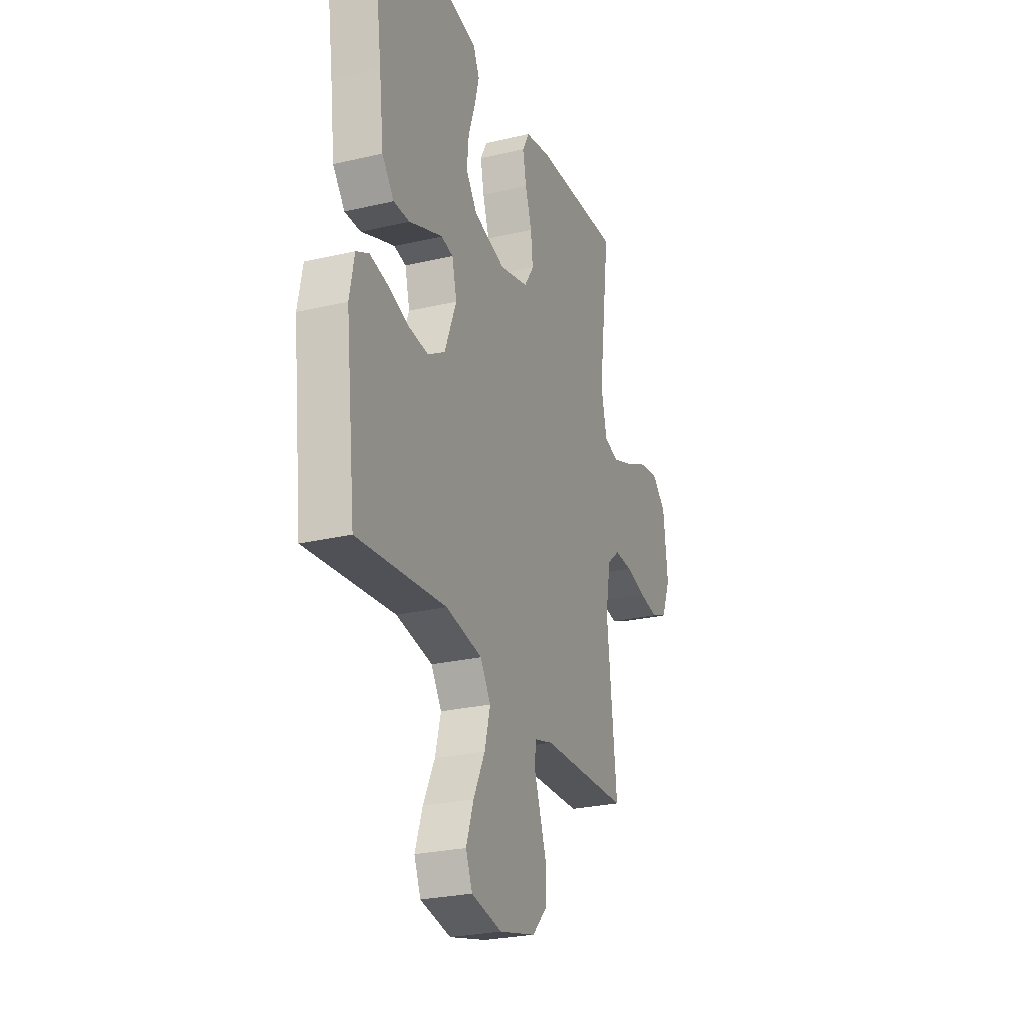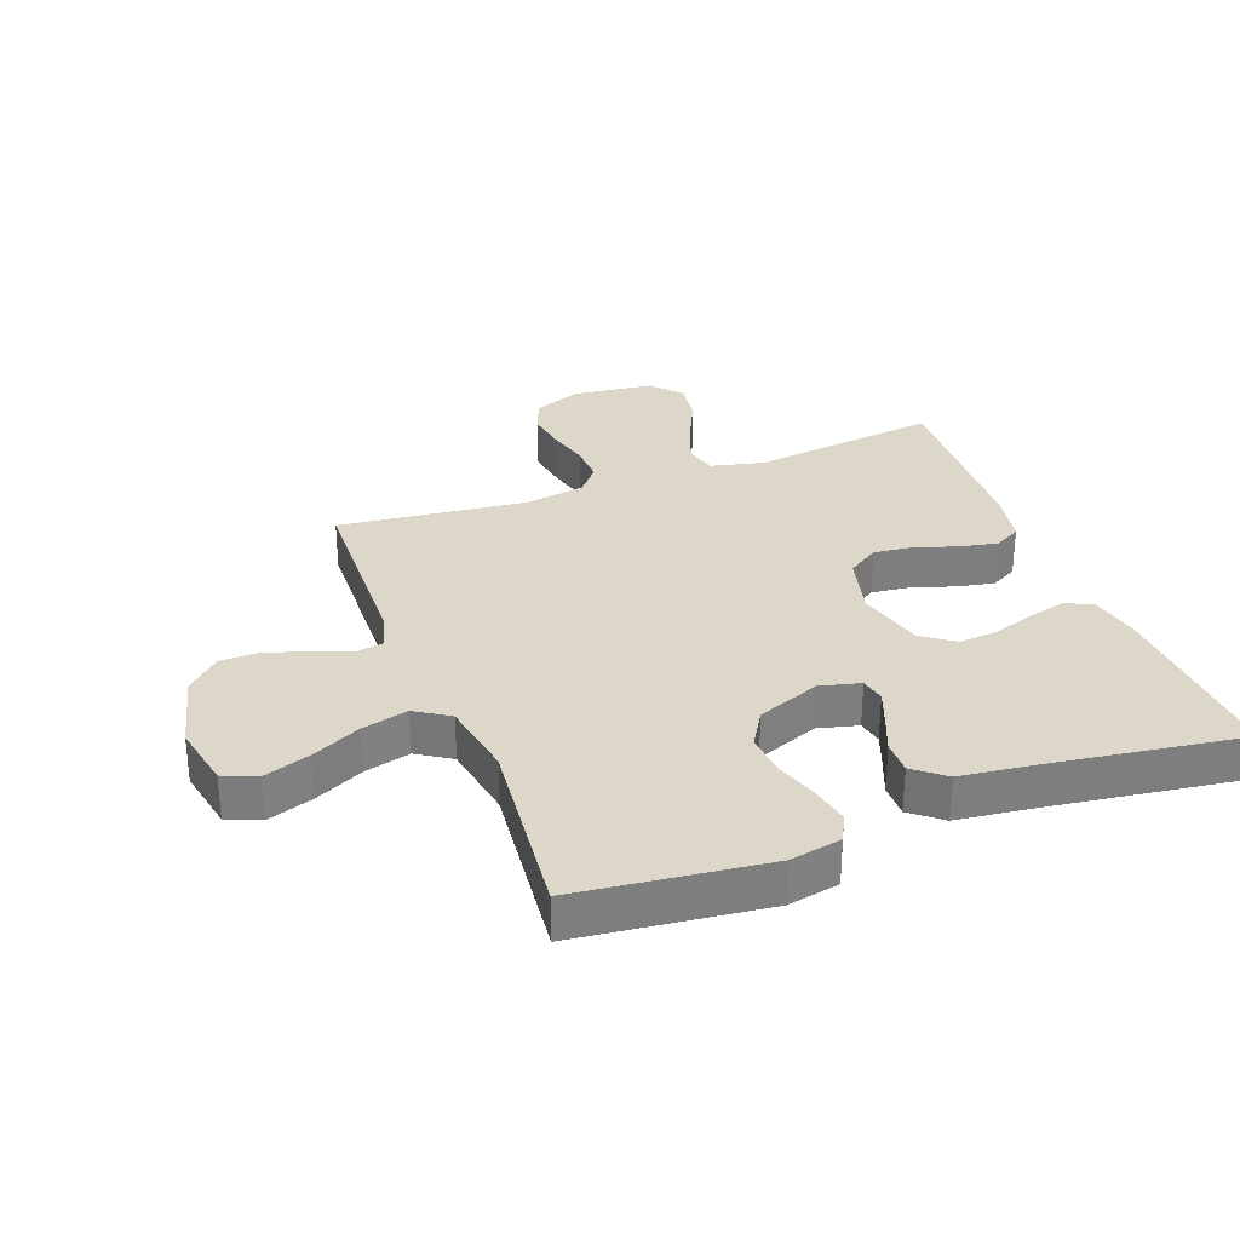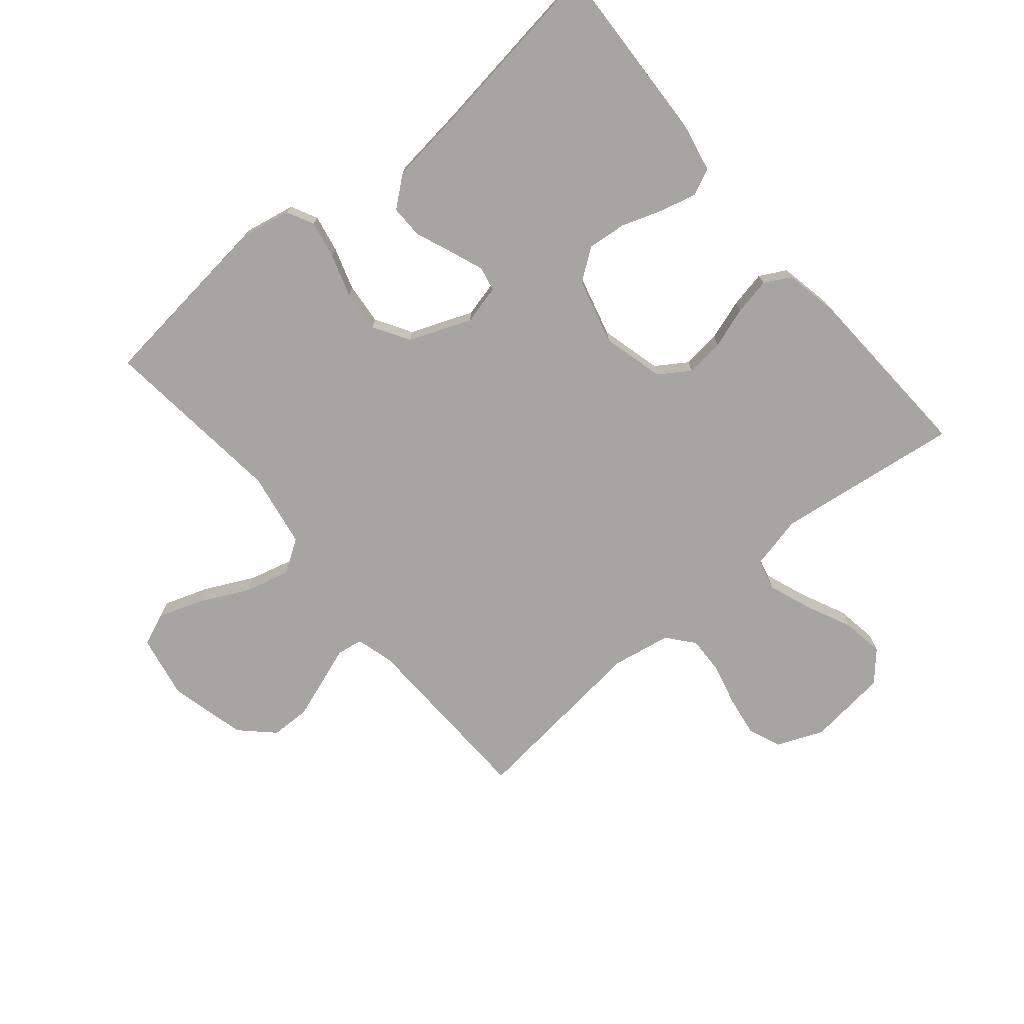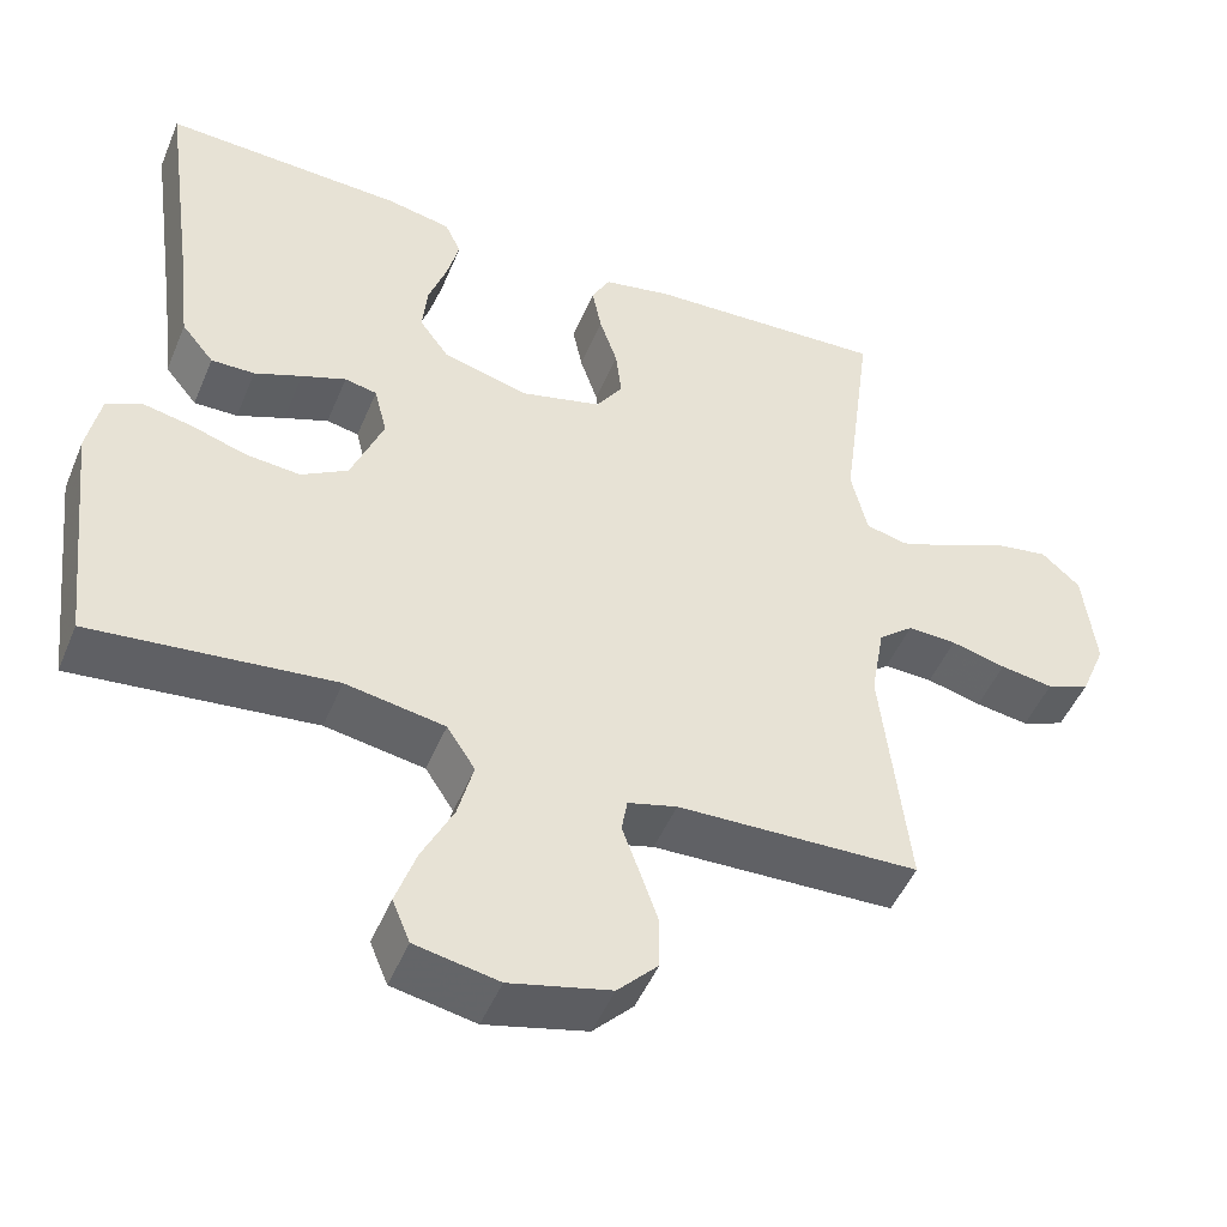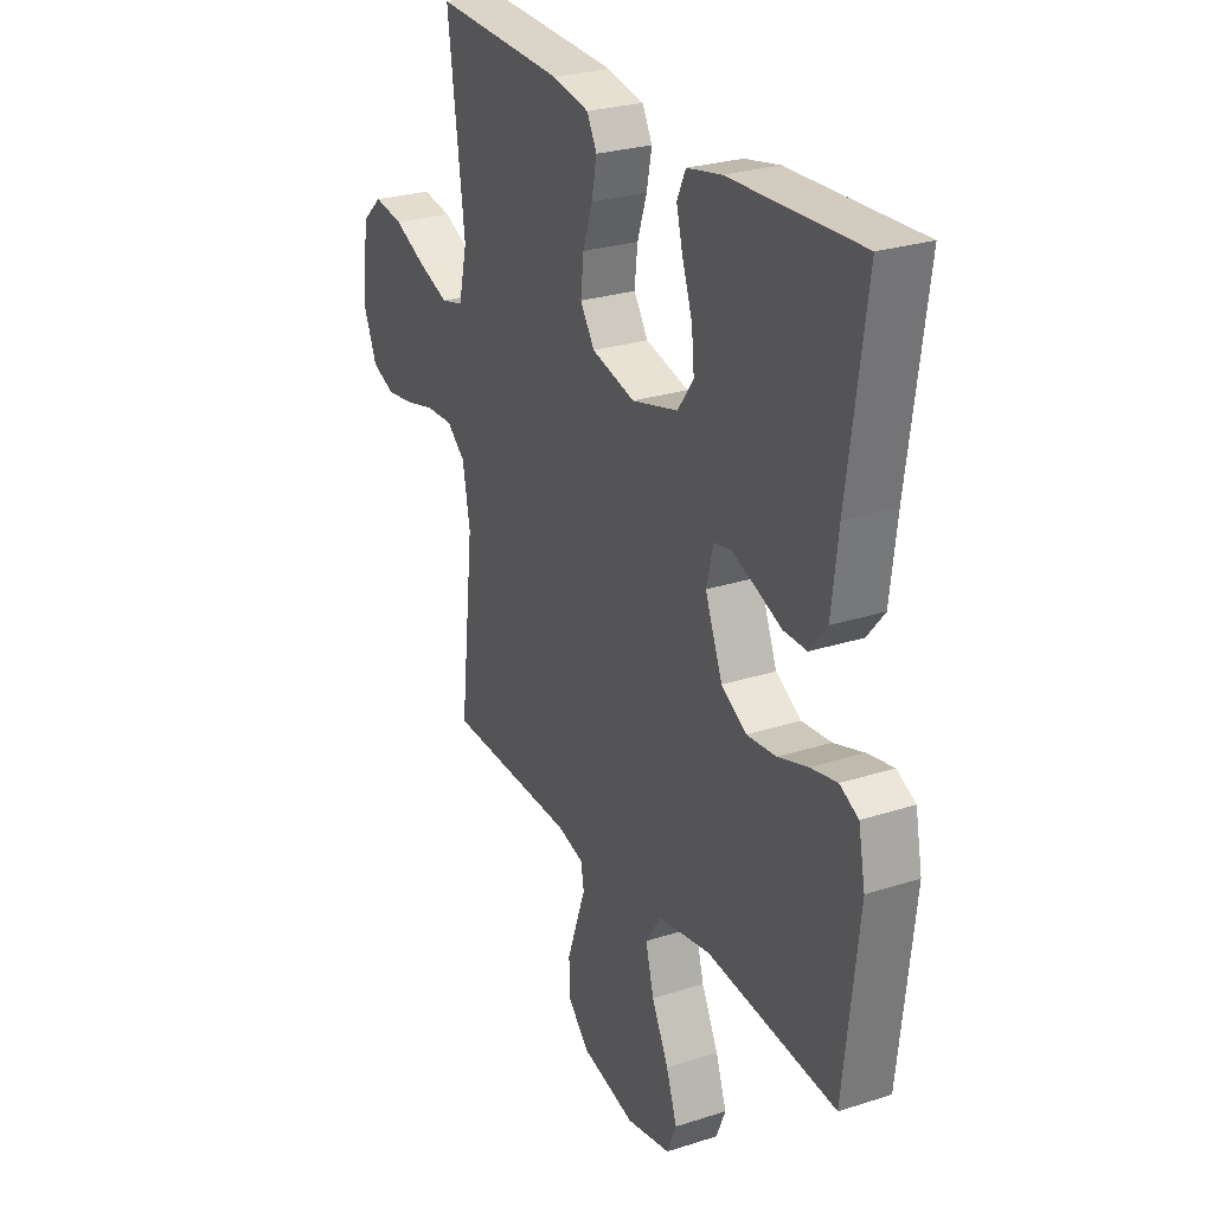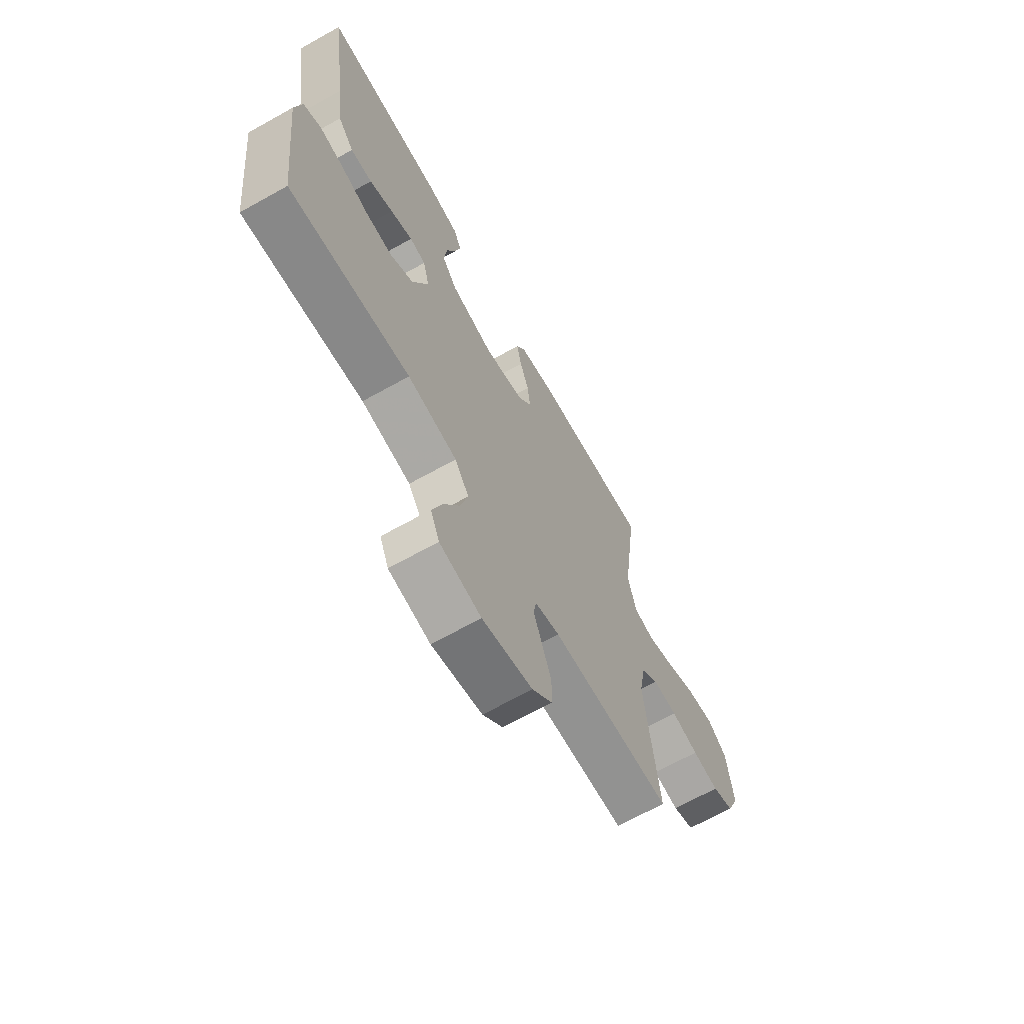
<metadata>
{"format":"obj","ext":"obj","renderer":"f3d","projection":"perspective","resolution":1024,"background":"white","views":[{"elev":-26.2,"azim":-69.7,"up":"+Z"},{"elev":30.9,"azim":-110.6,"up":"+Y"},{"elev":-73.9,"azim":-50.1,"up":"+Y"},{"elev":-48.7,"azim":-22.1,"up":"+Z"},{"elev":26.6,"azim":-116.7,"up":"+Z"},{"elev":-67.9,"azim":-60.8,"up":"+Z"}]}
</metadata>
<code>
v 0.5 0.07 -0.5
v 0.2 0.07 -0.51
v 0.139 0.07 -0.527
v 0.132 0.07 -0.569
v 0.153 0.07 -0.628
v 0.176 0.07 -0.694
v 0.175 0.07 -0.758
v 0.125 0.07 -0.81
v 0 0.07 -0.841
v -0.103 0.07 -0.821
v -0.125 0.07 -0.768
v -0.1 0.07 -0.695
v -0.061 0.07 -0.616
v -0.042 0.07 -0.543
v -0.077 0.07 -0.489
v -0.2 0.07 -0.468
v -0.5 0.07 -0.5
v -0.534 0.07 -0.2
v -0.518 0.07 -0.118
v -0.475 0.07 -0.096
v -0.414 0.07 -0.108
v -0.345 0.07 -0.13
v -0.277 0.07 -0.136
v -0.219 0.07 -0.101
v -0.179 0.07 0
v -0.195 0.07 0.064
v -0.235 0.07 0.072
v -0.29 0.07 0.051
v -0.349 0.07 0.027
v -0.403 0.07 0.026
v -0.443 0.07 0.075
v -0.458 0.07 0.2
v -0.5 0.07 0.5
v -0.2 0.07 0.487
v -0.12 0.07 0.471
v -0.1 0.07 0.428
v -0.115 0.07 0.369
v -0.138 0.07 0.302
v -0.144 0.07 0.239
v -0.107 0.07 0.188
v 0 0.07 0.16
v 0.1 0.07 0.186
v 0.133 0.07 0.236
v 0.126 0.07 0.299
v 0.104 0.07 0.365
v 0.092 0.07 0.425
v 0.115 0.07 0.468
v 0.2 0.07 0.485
v 0.5 0.07 0.5
v 0.461 0.07 0.2
v 0.481 0.07 0.114
v 0.532 0.07 0.101
v 0.601 0.07 0.127
v 0.676 0.07 0.162
v 0.744 0.07 0.173
v 0.792 0.07 0.13
v 0.807 0.07 0
v 0.776 0.07 -0.075
v 0.722 0.07 -0.097
v 0.656 0.07 -0.087
v 0.588 0.07 -0.07
v 0.527 0.07 -0.068
v 0.484 0.07 -0.104
v 0.467 0.07 -0.2
v 0.5 0 -0.5
v 0.2 0 -0.51
v 0.139 0 -0.527
v 0.132 0 -0.569
v 0.153 0 -0.628
v 0.176 0 -0.694
v 0.175 0 -0.758
v 0.125 0 -0.81
v 0 0 -0.841
v -0.103 0 -0.821
v -0.125 0 -0.768
v -0.1 0 -0.695
v -0.061 0 -0.616
v -0.042 0 -0.543
v -0.077 0 -0.489
v -0.2 0 -0.468
v -0.5 0 -0.5
v -0.534 0 -0.2
v -0.518 0 -0.118
v -0.475 0 -0.096
v -0.414 0 -0.108
v -0.345 0 -0.13
v -0.277 0 -0.136
v -0.219 0 -0.101
v -0.179 0 0
v -0.195 0 0.064
v -0.235 0 0.072
v -0.29 0 0.051
v -0.349 0 0.027
v -0.403 0 0.026
v -0.443 0 0.075
v -0.458 0 0.2
v -0.5 0 0.5
v -0.2 0 0.487
v -0.12 0 0.471
v -0.1 0 0.428
v -0.115 0 0.369
v -0.138 0 0.302
v -0.144 0 0.239
v -0.107 0 0.188
v 0 0 0.16
v 0.1 0 0.186
v 0.133 0 0.236
v 0.126 0 0.299
v 0.104 0 0.365
v 0.092 0 0.425
v 0.115 0 0.468
v 0.2 0 0.485
v 0.5 0 0.5
v 0.461 0 0.2
v 0.481 0 0.114
v 0.532 0 0.101
v 0.601 0 0.127
v 0.676 0 0.162
v 0.744 0 0.173
v 0.792 0 0.13
v 0.807 0 0
v 0.776 0 -0.075
v 0.722 0 -0.097
v 0.656 0 -0.087
v 0.588 0 -0.07
v 0.527 0 -0.068
v 0.484 0 -0.104
v 0.467 0 -0.2
f 59 60 61
f 58 59 61
f 57 58 61
f 56 57 61
f 55 56 61
f 54 55 61
f 53 54 61
f 52 53 61 62
f 51 52 62 63
f 48 49 50
f 47 48 50
f 46 47 50
f 45 46 50
f 44 45 50
f 51 63 64
f 50 51 64
f 44 50 64
f 43 44 64
f 36 37 38
f 35 36 38
f 34 35 38
f 33 34 38
f 32 33 38
f 32 38 39
f 31 32 39
f 30 31 39
f 29 30 39
f 28 29 39
f 27 28 39 40
f 20 21 22
f 19 20 22
f 18 19 22
f 17 18 22
f 16 17 22
f 15 16 22 23
f 14 15 23 24
f 11 12 13
f 10 11 13
f 9 10 13
f 8 9 13
f 7 8 13
f 6 7 13
f 5 6 13
f 4 5 13
f 3 4 13 14
f 14 24 25
f 3 14 25
f 2 3 25
f 64 1 2
f 43 64 2
f 42 43 2
f 2 25 26
f 42 2 26
f 41 42 26
f 26 27 40 41
f 125 124 123
f 125 123 122
f 125 122 121
f 125 121 120
f 125 120 119
f 125 119 118
f 125 118 117
f 126 125 117 116
f 127 126 116 115
f 114 113 112
f 114 112 111
f 114 111 110
f 114 110 109
f 114 109 108
f 128 127 115
f 128 115 114
f 128 114 108
f 128 108 107
f 102 101 100
f 102 100 99
f 102 99 98
f 102 98 97
f 102 97 96
f 103 102 96
f 103 96 95
f 103 95 94
f 103 94 93
f 103 93 92
f 104 103 92 91
f 86 85 84
f 86 84 83
f 86 83 82
f 86 82 81
f 86 81 80
f 87 86 80 79
f 88 87 79 78
f 77 76 75
f 77 75 74
f 77 74 73
f 77 73 72
f 77 72 71
f 77 71 70
f 77 70 69
f 77 69 68
f 78 77 68 67
f 89 88 78
f 89 78 67
f 89 67 66
f 66 65 128
f 66 128 107
f 66 107 106
f 90 89 66
f 90 66 106
f 90 106 105
f 105 104 91 90
f 1 65 66 2
f 2 66 67 3
f 3 67 68 4
f 4 68 69 5
f 5 69 70 6
f 6 70 71 7
f 7 71 72 8
f 8 72 73 9
f 9 73 74 10
f 10 74 75 11
f 11 75 76 12
f 12 76 77 13
f 13 77 78 14
f 14 78 79 15
f 15 79 80 16
f 16 80 81 17
f 17 81 82 18
f 18 82 83 19
f 19 83 84 20
f 20 84 85 21
f 21 85 86 22
f 22 86 87 23
f 23 87 88 24
f 24 88 89 25
f 25 89 90 26
f 26 90 91 27
f 27 91 92 28
f 28 92 93 29
f 29 93 94 30
f 30 94 95 31
f 31 95 96 32
f 32 96 97 33
f 33 97 98 34
f 34 98 99 35
f 35 99 100 36
f 36 100 101 37
f 37 101 102 38
f 38 102 103 39
f 39 103 104 40
f 40 104 105 41
f 41 105 106 42
f 42 106 107 43
f 43 107 108 44
f 44 108 109 45
f 45 109 110 46
f 46 110 111 47
f 47 111 112 48
f 48 112 113 49
f 49 113 114 50
f 50 114 115 51
f 51 115 116 52
f 52 116 117 53
f 53 117 118 54
f 54 118 119 55
f 55 119 120 56
f 56 120 121 57
f 57 121 122 58
f 58 122 123 59
f 59 123 124 60
f 60 124 125 61
f 61 125 126 62
f 62 126 127 63
f 63 127 128 64
f 64 128 65 1

</code>
